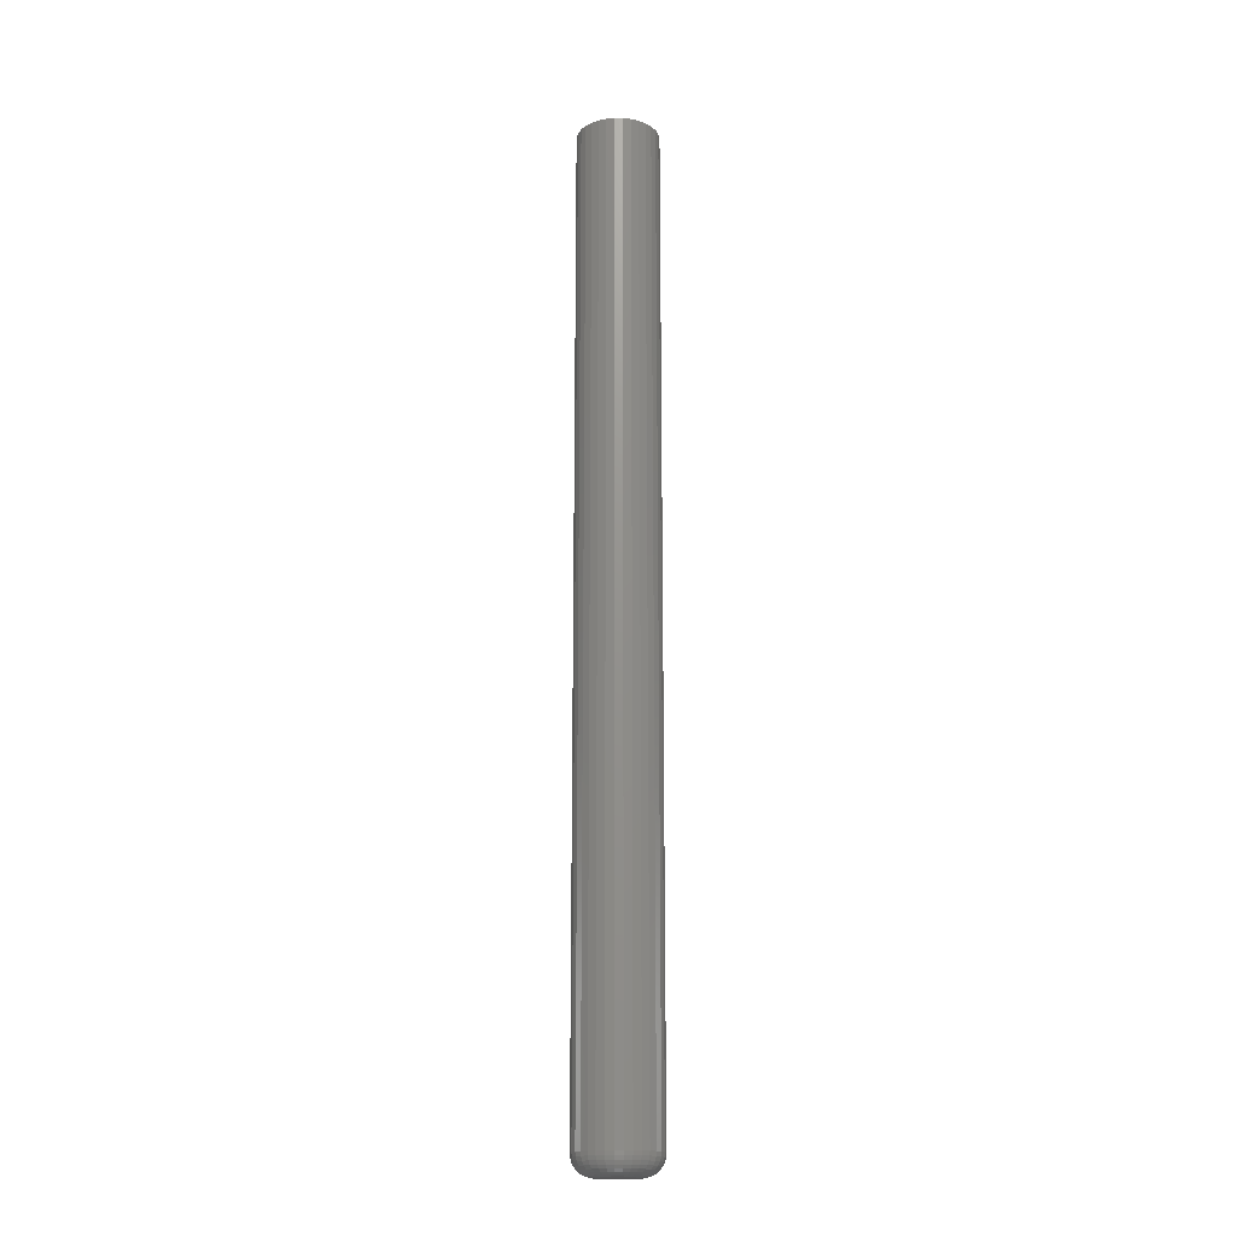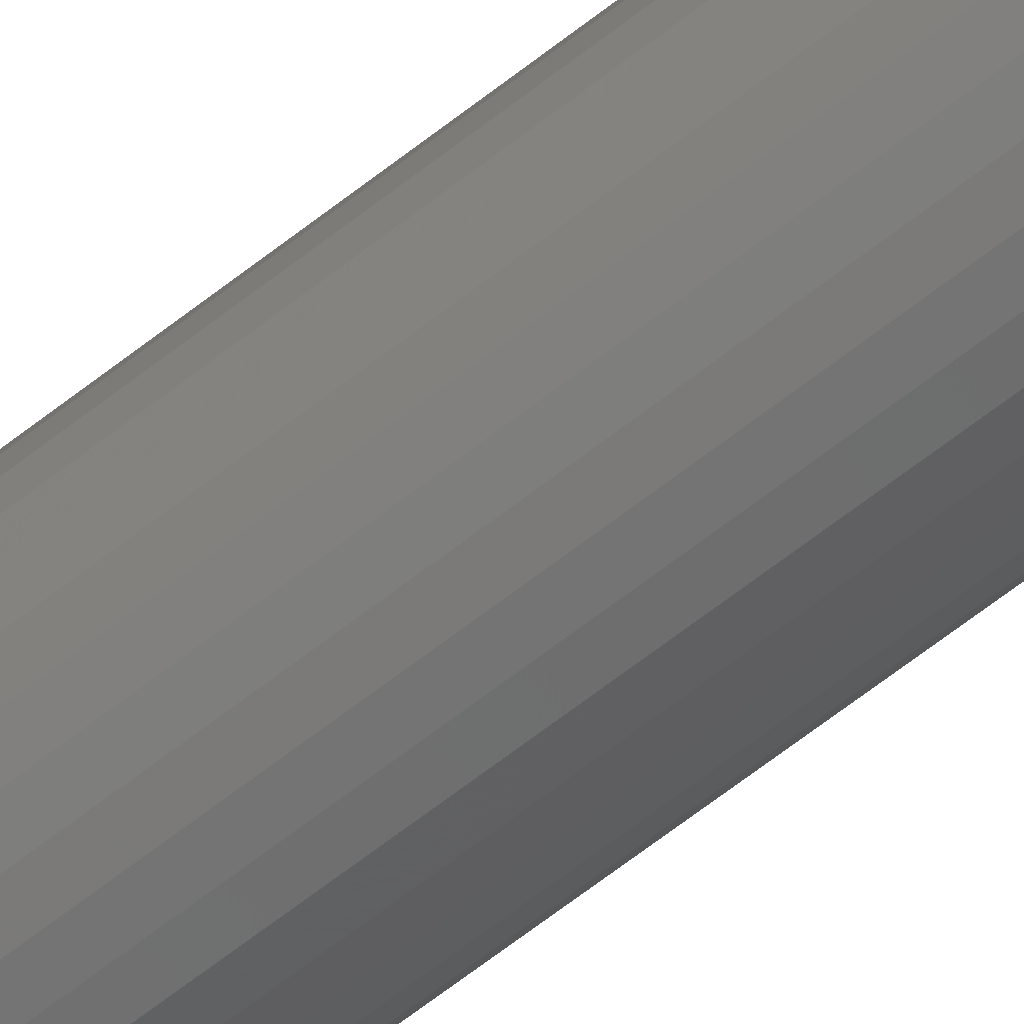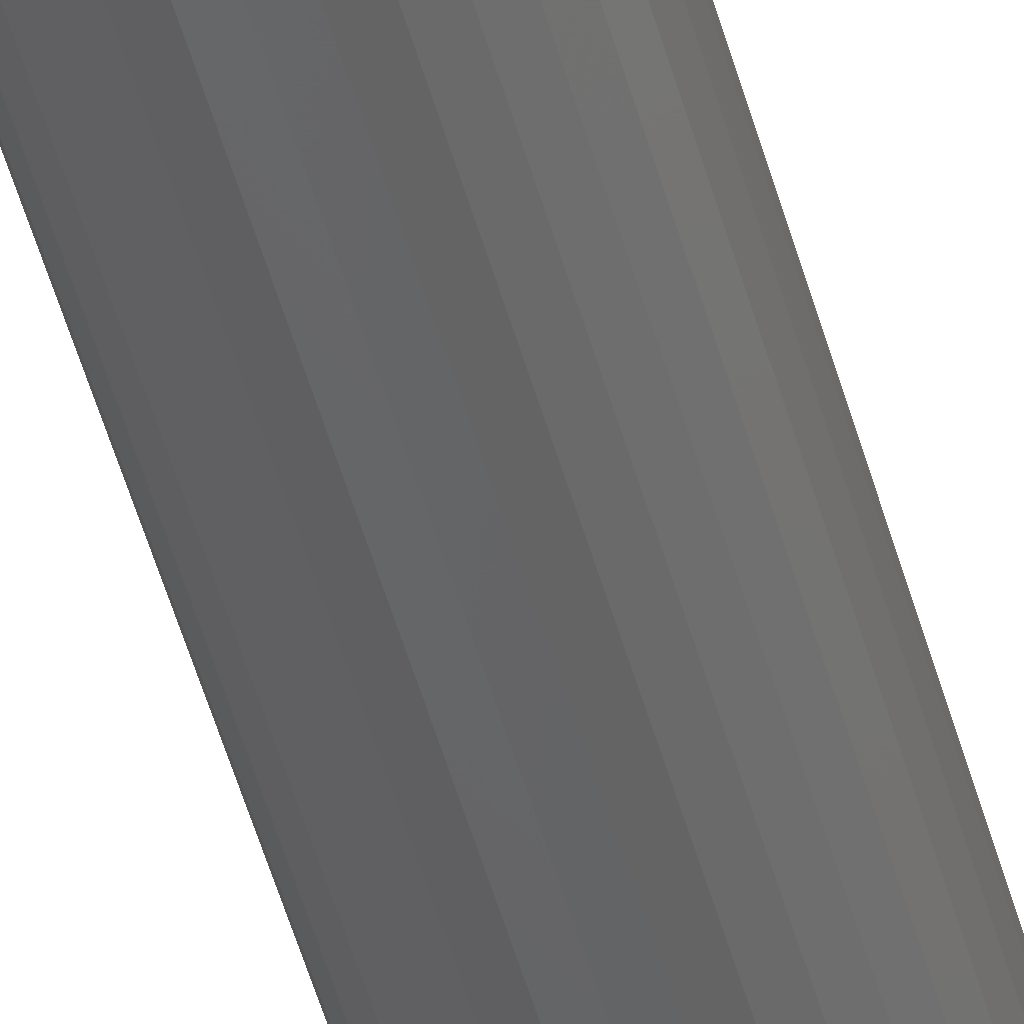
<metadata>
{"format":"stl","ext":"stl","renderer":"f3d","projection":"perspective","resolution":1024,"background":"white","views":[{"elev":-18.0,"azim":-6.6,"up":"+Z"},{"elev":-62.8,"azim":-51.1,"up":"+Y"},{"elev":-48.5,"azim":14.8,"up":"+Y"}]}
</metadata>
<code>
# stl→obj: 320 verts, 636 faces
v -0.008579 0.008589 0
v -0.006656 0.01093 0
v 0.01521 0.01093 0
v 0.01713 0.008589 0
v -0.01001 0.005916 0
v 0.01856 0.005916 0
v 0.01713 -0.008589 0
v -0.008579 -0.008589 0
v 0.01856 -0.005916 0
v -0.006656 -0.01093 0
v 0.01521 -0.01093 0
v -0.004313 -0.01285 0
v 0.01287 -0.01285 0
v -0.00164 -0.01428 0
v 0.00126 -0.01516 0
v 0.01019 -0.01428 0
v 0.004276 -0.01546 0
v 0.007293 -0.01516 0
v 0.01287 0.01285 0
v -0.004313 0.01285 0
v -0.00164 0.01428 0
v 0.00126 0.01516 0
v 0.004276 0.01546 0
v 0.007293 0.01516 0
v 0.01019 0.01428 0
v -0.01001 -0.005916 0
v -0.01089 -0.003016 0
v 0.01944 -0.003016 0
v -0.01118 1.478e-18 0
v 0.01974 -4.202e-18 0
v -0.01089 0.003016 0
v 0.01944 0.003016 0
v 0.03536 -3.522e-17 0.01562
v 0.03536 0 0.75
v 0.03476 -0.006064 0.01562
v 0.03476 -0.006064 0.75
v 0.033 -0.0119 0.01562
v 0.033 -0.0119 0.75
v 0.03012 -0.01727 0.01562
v 0.03012 -0.01727 0.75
v 0.02626 -0.02198 0.01562
v 0.02626 -0.02198 0.75
v 0.02155 -0.02585 0.01562
v 0.02155 -0.02585 0.75
v 0.01617 -0.02872 0.01562
v 0.01617 -0.02872 0.75
v 0.01034 -0.03049 0.01562
v 0.01034 -0.03049 0.75
v 0.004276 -0.03109 0.01562
v 0.004276 -0.03109 0.75
v -0.001788 -0.03049 0.01562
v -0.001788 -0.03049 0.75
v -0.00762 -0.02872 0.01562
v -0.00762 -0.02872 0.75
v -0.01299 -0.02585 0.01562
v -0.01299 -0.02585 0.75
v -0.0177 -0.02198 0.01562
v -0.0177 -0.02198 0.75
v -0.02157 -0.01727 0.01562
v -0.02157 -0.01727 0.75
v -0.02444 -0.0119 0.01562
v -0.02444 -0.0119 0.75
v -0.02621 -0.006064 0.01562
v -0.02621 -0.006064 0.75
v -0.02681 3.807e-18 0.01562
v -0.02681 3.807e-18 0.75
v -0.02621 0.006064 0.01562
v -0.02621 0.006064 0.75
v -0.02444 0.0119 0.01562
v -0.02444 0.0119 0.75
v -0.02157 0.01727 0.01562
v -0.02157 0.01727 0.75
v -0.0177 0.02198 0.01562
v -0.0177 0.02198 0.75
v -0.01299 0.02585 0.01562
v -0.01299 0.02585 0.75
v -0.00762 0.02872 0.01562
v -0.00762 0.02872 0.75
v -0.001788 0.03049 0.01562
v -0.001788 0.03049 0.75
v 0.004276 0.03109 0.01562
v 0.004276 0.03109 0.75
v 0.01034 0.03049 0.01562
v 0.01034 0.03049 0.75
v 0.01617 0.02872 0.01562
v 0.01617 0.02872 0.75
v 0.02155 0.02585 0.01562
v 0.02155 0.02585 0.75
v 0.02626 0.02198 0.01562
v 0.02626 0.02198 0.75
v 0.03012 0.01727 0.01562
v 0.03012 0.01727 0.75
v 0.033 0.0119 0.01562
v 0.033 0.0119 0.75
v 0.03476 0.006064 0.01562
v 0.03476 0.006064 0.75
v 0.03506 6.939e-18 0.01258
v 0.03447 -0.006006 0.01258
v 0.03417 1.041e-17 0.009646
v 0.0336 -0.005832 0.009646
v 0.03273 6.939e-18 0.006944
v 0.03218 -0.005551 0.006944
v 0.03079 1.041e-17 0.004576
v 0.03028 -0.005172 0.004576
v 0.02842 6.939e-18 0.002633
v 0.02795 -0.00471 0.002633
v 0.02572 6.939e-18 0.001189
v 0.0253 -0.004183 0.001189
v 0.02279 6.939e-18 0.0003002
v 0.02243 -0.003611 0.0003002
v -0.02592 -0.006006 0.01258
v -0.02651 -1.735e-18 0.01258
v -0.02505 -0.005832 0.009646
v -0.02562 -1.735e-18 0.009646
v -0.02363 -0.005551 0.006944
v -0.02418 -3.469e-18 0.006944
v -0.02172 -0.005172 0.004576
v -0.02223 -3.469e-18 0.004576
v -0.0194 -0.00471 0.002633
v -0.01987 -3.469e-18 0.002633
v -0.01675 -0.004183 0.001189
v -0.01716 0 0.001189
v -0.01388 -0.003611 0.0003002
v -0.01423 -1.735e-18 0.0003002
v -0.02417 -0.01178 0.01258
v -0.02334 -0.01144 0.009646
v -0.02201 -0.01089 0.006944
v -0.02021 -0.01014 0.004576
v -0.01803 -0.009238 0.002633
v -0.01553 -0.008205 0.001189
v -0.01282 -0.007083 0.0003002
v -0.02132 -0.0171 0.01258
v -0.02058 -0.01661 0.009646
v -0.01938 -0.01581 0.006944
v -0.01777 -0.01473 0.004576
v -0.0158 -0.01341 0.002633
v -0.01355 -0.01191 0.001189
v -0.01111 -0.01028 0.0003002
v -0.01749 -0.02177 0.01258
v -0.01686 -0.02114 0.009646
v -0.01584 -0.02012 0.006944
v -0.01447 -0.01874 0.004576
v -0.01279 -0.01707 0.002633
v -0.01088 -0.01516 0.001189
v -0.008811 -0.01309 0.0003002
v -0.01283 -0.0256 0.01258
v -0.01233 -0.02486 0.009646
v -0.01153 -0.02366 0.006944
v -0.01045 -0.02204 0.004576
v -0.009136 -0.02007 0.002633
v -0.007635 -0.01783 0.001189
v -0.006007 -0.01539 0.0003002
v -0.007505 -0.02844 0.01258
v -0.007164 -0.02762 0.009646
v -0.006612 -0.02629 0.006944
v -0.005868 -0.02449 0.004576
v -0.004962 -0.0223 0.002633
v -0.003928 -0.01981 0.001189
v -0.002807 -0.0171 0.0003002
v -0.00173 -0.03019 0.01258
v -0.001556 -0.02932 0.009646
v -0.001274 -0.02791 0.006944
v -0.0008953 -0.026 0.004576
v -0.0004334 -0.02368 0.002633
v 9.359e-05 -0.02103 0.001189
v 0.0006654 -0.01815 0.0003002
v 0.004276 -0.03079 0.01258
v 0.004276 -0.0299 0.009646
v 0.004276 -0.02845 0.006944
v 0.004276 -0.02651 0.004576
v 0.004276 -0.02414 0.002633
v 0.004276 -0.02144 0.001189
v 0.004276 -0.01851 0.0003002
v 0.01028 -0.03019 0.01258
v 0.01011 -0.02932 0.009646
v 0.009827 -0.02791 0.006944
v 0.009448 -0.026 0.004576
v 0.008986 -0.02368 0.002633
v 0.008459 -0.02103 0.001189
v 0.007887 -0.01815 0.0003002
v 0.01606 -0.02844 0.01258
v 0.01572 -0.02762 0.009646
v 0.01516 -0.02629 0.006944
v 0.01442 -0.02449 0.004576
v 0.01351 -0.0223 0.002633
v 0.01248 -0.01981 0.001189
v 0.01136 -0.0171 0.0003002
v 0.02138 -0.0256 0.01258
v 0.02089 -0.02486 0.009646
v 0.02008 -0.02366 0.006944
v 0.019 -0.02204 0.004576
v 0.01769 -0.02007 0.002633
v 0.01619 -0.01783 0.001189
v 0.01456 -0.01539 0.0003002
v 0.02604 -0.02177 0.01258
v 0.02542 -0.02114 0.009646
v 0.0244 -0.02012 0.006944
v 0.02302 -0.01874 0.004576
v 0.02135 -0.01707 0.002633
v 0.01944 -0.01516 0.001189
v 0.01736 -0.01309 0.0003002
v 0.02987 -0.0171 0.01258
v 0.02913 -0.01661 0.009646
v 0.02793 -0.01581 0.006944
v 0.02632 -0.01473 0.004576
v 0.02435 -0.01341 0.002633
v 0.0221 -0.01191 0.001189
v 0.01967 -0.01028 0.0003002
v 0.03272 -0.01178 0.01258
v 0.0319 -0.01144 0.009646
v 0.03056 -0.01089 0.006944
v 0.02877 -0.01014 0.004576
v 0.02658 -0.009238 0.002633
v 0.02408 -0.008205 0.001189
v 0.02138 -0.007083 0.0003002
v -0.02592 0.006006 0.01258
v -0.02505 0.005832 0.009646
v -0.02363 0.005551 0.006944
v -0.02172 0.005172 0.004576
v -0.0194 0.00471 0.002633
v -0.01675 0.004183 0.001189
v -0.01388 0.003611 0.0003002
v 0.03447 0.006006 0.01258
v 0.0336 0.005832 0.009646
v 0.03218 0.005551 0.006944
v 0.03028 0.005172 0.004576
v 0.02795 0.00471 0.002633
v 0.0253 0.004183 0.001189
v 0.02243 0.003611 0.0003002
v 0.03272 0.01178 0.01258
v 0.0319 0.01144 0.009646
v 0.03056 0.01089 0.006944
v 0.02877 0.01014 0.004576
v 0.02658 0.009238 0.002633
v 0.02408 0.008205 0.001189
v 0.02138 0.007083 0.0003002
v 0.02987 0.0171 0.01258
v 0.02913 0.01661 0.009646
v 0.02793 0.01581 0.006944
v 0.02632 0.01473 0.004576
v 0.02435 0.01341 0.002633
v 0.0221 0.01191 0.001189
v 0.01967 0.01028 0.0003002
v 0.02604 0.02177 0.01258
v 0.02542 0.02114 0.009646
v 0.0244 0.02012 0.006944
v 0.02302 0.01874 0.004576
v 0.02135 0.01707 0.002633
v 0.01944 0.01516 0.001189
v 0.01736 0.01309 0.0003002
v 0.02138 0.0256 0.01258
v 0.02089 0.02486 0.009646
v 0.02008 0.02366 0.006944
v 0.019 0.02204 0.004576
v 0.01769 0.02007 0.002633
v 0.01619 0.01783 0.001189
v 0.01456 0.01539 0.0003002
v 0.01606 0.02844 0.01258
v 0.01572 0.02762 0.009646
v 0.01516 0.02629 0.006944
v 0.01442 0.02449 0.004576
v 0.01351 0.0223 0.002633
v 0.01248 0.01981 0.001189
v 0.01136 0.0171 0.0003002
v 0.01028 0.03019 0.01258
v 0.01011 0.02932 0.009646
v 0.009827 0.02791 0.006944
v 0.009448 0.026 0.004576
v 0.008986 0.02368 0.002633
v 0.008459 0.02103 0.001189
v 0.007887 0.01815 0.0003002
v 0.004276 0.03079 0.01258
v 0.004276 0.0299 0.009646
v 0.004276 0.02845 0.006944
v 0.004276 0.02651 0.004576
v 0.004276 0.02414 0.002633
v 0.004276 0.02144 0.001189
v 0.004276 0.01851 0.0003002
v -0.00173 0.03019 0.01258
v -0.001556 0.02932 0.009646
v -0.001274 0.02791 0.006944
v -0.0008953 0.026 0.004576
v -0.0004334 0.02368 0.002633
v 9.359e-05 0.02103 0.001189
v 0.0006654 0.01815 0.0003002
v -0.007505 0.02844 0.01258
v -0.007164 0.02762 0.009646
v -0.006612 0.02629 0.006944
v -0.005868 0.02449 0.004576
v -0.004962 0.0223 0.002633
v -0.003928 0.01981 0.001189
v -0.002807 0.0171 0.0003002
v -0.01283 0.0256 0.01258
v -0.01233 0.02486 0.009646
v -0.01153 0.02366 0.006944
v -0.01045 0.02204 0.004576
v -0.009136 0.02007 0.002633
v -0.007635 0.01783 0.001189
v -0.006007 0.01539 0.0003002
v -0.01749 0.02177 0.01258
v -0.01686 0.02114 0.009646
v -0.01584 0.02012 0.006944
v -0.01447 0.01874 0.004576
v -0.01279 0.01707 0.002633
v -0.01088 0.01516 0.001189
v -0.008811 0.01309 0.0003002
v -0.02132 0.0171 0.01258
v -0.02058 0.01661 0.009646
v -0.01938 0.01581 0.006944
v -0.01777 0.01473 0.004576
v -0.0158 0.01341 0.002633
v -0.01355 0.01191 0.001189
v -0.01111 0.01028 0.0003002
v -0.02417 0.01178 0.01258
v -0.02334 0.01144 0.009646
v -0.02201 0.01089 0.006944
v -0.02021 0.01014 0.004576
v -0.01803 0.009238 0.002633
v -0.01553 0.008205 0.001189
v -0.01282 0.007083 0.0003002
f 1 2 3
f 4 1 3
f 5 1 4
f 6 5 4
f 7 8 9
f 10 8 7
f 11 10 7
f 12 10 11
f 13 12 11
f 13 14 12
f 15 14 13
f 16 15 13
f 16 17 15
f 18 17 16
f 19 3 2
f 19 2 20
f 19 20 21
f 19 21 22
f 19 22 23
f 19 23 24
f 19 24 25
f 8 26 9
f 9 26 27
f 9 27 28
f 28 27 29
f 28 29 30
f 30 29 31
f 30 31 32
f 32 31 5
f 32 5 6
f 33 34 35
f 35 34 36
f 35 36 37
f 37 36 38
f 37 38 39
f 39 38 40
f 39 40 41
f 41 40 42
f 41 42 43
f 43 42 44
f 43 44 45
f 45 44 46
f 45 46 47
f 47 46 48
f 47 48 49
f 49 48 50
f 49 50 51
f 51 50 52
f 51 52 53
f 53 52 54
f 53 54 55
f 55 54 56
f 55 56 57
f 57 56 58
f 57 58 59
f 59 58 60
f 59 60 61
f 61 60 62
f 61 62 63
f 63 62 64
f 63 64 65
f 65 64 66
f 65 66 67
f 67 66 68
f 67 68 69
f 69 68 70
f 69 70 71
f 71 70 72
f 71 72 73
f 73 72 74
f 73 74 75
f 75 74 76
f 75 76 77
f 77 76 78
f 77 78 79
f 79 78 80
f 79 80 81
f 81 80 82
f 81 82 83
f 83 82 84
f 83 84 85
f 85 84 86
f 85 86 87
f 87 86 88
f 87 88 89
f 89 88 90
f 89 90 91
f 91 90 92
f 91 92 93
f 93 92 94
f 93 94 95
f 95 94 96
f 95 96 33
f 33 96 34
f 33 35 97
f 97 35 98
f 97 98 99
f 99 98 100
f 99 100 101
f 101 100 102
f 101 102 103
f 103 102 104
f 103 104 105
f 105 104 106
f 105 106 107
f 107 106 108
f 107 108 109
f 109 108 110
f 109 110 30
f 30 110 28
f 63 65 111
f 111 65 112
f 111 112 113
f 113 112 114
f 113 114 115
f 115 114 116
f 115 116 117
f 117 116 118
f 117 118 119
f 119 118 120
f 119 120 121
f 121 120 122
f 121 122 123
f 123 122 124
f 123 124 27
f 27 124 29
f 61 63 125
f 125 63 111
f 125 111 126
f 126 111 113
f 126 113 127
f 127 113 115
f 127 115 128
f 128 115 117
f 128 117 129
f 129 117 119
f 129 119 130
f 130 119 121
f 130 121 131
f 131 121 123
f 131 123 26
f 26 123 27
f 59 61 132
f 132 61 125
f 132 125 133
f 133 125 126
f 133 126 134
f 134 126 127
f 134 127 135
f 135 127 128
f 135 128 136
f 136 128 129
f 136 129 137
f 137 129 130
f 137 130 138
f 138 130 131
f 138 131 8
f 8 131 26
f 57 59 139
f 139 59 132
f 139 132 140
f 140 132 133
f 140 133 141
f 141 133 134
f 141 134 142
f 142 134 135
f 142 135 143
f 143 135 136
f 143 136 144
f 144 136 137
f 144 137 145
f 145 137 138
f 145 138 10
f 10 138 8
f 55 57 146
f 146 57 139
f 146 139 147
f 147 139 140
f 147 140 148
f 148 140 141
f 148 141 149
f 149 141 142
f 149 142 150
f 150 142 143
f 150 143 151
f 151 143 144
f 151 144 152
f 152 144 145
f 152 145 12
f 12 145 10
f 53 55 153
f 153 55 146
f 153 146 154
f 154 146 147
f 154 147 155
f 155 147 148
f 155 148 156
f 156 148 149
f 156 149 157
f 157 149 150
f 157 150 158
f 158 150 151
f 158 151 159
f 159 151 152
f 159 152 14
f 14 152 12
f 51 53 160
f 160 53 153
f 160 153 161
f 161 153 154
f 161 154 162
f 162 154 155
f 162 155 163
f 163 155 156
f 163 156 164
f 164 156 157
f 164 157 165
f 165 157 158
f 165 158 166
f 166 158 159
f 166 159 15
f 15 159 14
f 49 51 167
f 167 51 160
f 167 160 168
f 168 160 161
f 168 161 169
f 169 161 162
f 169 162 170
f 170 162 163
f 170 163 171
f 171 163 164
f 171 164 172
f 172 164 165
f 172 165 173
f 173 165 166
f 173 166 17
f 17 166 15
f 47 49 174
f 174 49 167
f 174 167 175
f 175 167 168
f 175 168 176
f 176 168 169
f 176 169 177
f 177 169 170
f 177 170 178
f 178 170 171
f 178 171 179
f 179 171 172
f 179 172 180
f 180 172 173
f 180 173 18
f 18 173 17
f 45 47 181
f 181 47 174
f 181 174 182
f 182 174 175
f 182 175 183
f 183 175 176
f 183 176 184
f 184 176 177
f 184 177 185
f 185 177 178
f 185 178 186
f 186 178 179
f 186 179 187
f 187 179 180
f 187 180 16
f 16 180 18
f 43 45 188
f 188 45 181
f 188 181 189
f 189 181 182
f 189 182 190
f 190 182 183
f 190 183 191
f 191 183 184
f 191 184 192
f 192 184 185
f 192 185 193
f 193 185 186
f 193 186 194
f 194 186 187
f 194 187 13
f 13 187 16
f 41 43 195
f 195 43 188
f 195 188 196
f 196 188 189
f 196 189 197
f 197 189 190
f 197 190 198
f 198 190 191
f 198 191 199
f 199 191 192
f 199 192 200
f 200 192 193
f 200 193 201
f 201 193 194
f 201 194 11
f 11 194 13
f 39 41 202
f 202 41 195
f 202 195 203
f 203 195 196
f 203 196 204
f 204 196 197
f 204 197 205
f 205 197 198
f 205 198 206
f 206 198 199
f 206 199 207
f 207 199 200
f 207 200 208
f 208 200 201
f 208 201 7
f 7 201 11
f 37 39 209
f 209 39 202
f 209 202 210
f 210 202 203
f 210 203 211
f 211 203 204
f 211 204 212
f 212 204 205
f 212 205 213
f 213 205 206
f 213 206 214
f 214 206 207
f 214 207 215
f 215 207 208
f 215 208 9
f 9 208 7
f 35 37 98
f 98 37 209
f 98 209 100
f 100 209 210
f 100 210 102
f 102 210 211
f 102 211 104
f 104 211 212
f 104 212 106
f 106 212 213
f 106 213 108
f 108 213 214
f 108 214 110
f 110 214 215
f 110 215 28
f 28 215 9
f 65 67 112
f 112 67 216
f 112 216 114
f 114 216 217
f 114 217 116
f 116 217 218
f 116 218 118
f 118 218 219
f 118 219 120
f 120 219 220
f 120 220 122
f 122 220 221
f 122 221 124
f 124 221 222
f 124 222 29
f 29 222 31
f 95 33 223
f 223 33 97
f 223 97 224
f 224 97 99
f 224 99 225
f 225 99 101
f 225 101 226
f 226 101 103
f 226 103 227
f 227 103 105
f 227 105 228
f 228 105 107
f 228 107 229
f 229 107 109
f 229 109 32
f 32 109 30
f 93 95 230
f 230 95 223
f 230 223 231
f 231 223 224
f 231 224 232
f 232 224 225
f 232 225 233
f 233 225 226
f 233 226 234
f 234 226 227
f 234 227 235
f 235 227 228
f 235 228 236
f 236 228 229
f 236 229 6
f 6 229 32
f 91 93 237
f 237 93 230
f 237 230 238
f 238 230 231
f 238 231 239
f 239 231 232
f 239 232 240
f 240 232 233
f 240 233 241
f 241 233 234
f 241 234 242
f 242 234 235
f 242 235 243
f 243 235 236
f 243 236 4
f 4 236 6
f 89 91 244
f 244 91 237
f 244 237 245
f 245 237 238
f 245 238 246
f 246 238 239
f 246 239 247
f 247 239 240
f 247 240 248
f 248 240 241
f 248 241 249
f 249 241 242
f 249 242 250
f 250 242 243
f 250 243 3
f 3 243 4
f 87 89 251
f 251 89 244
f 251 244 252
f 252 244 245
f 252 245 253
f 253 245 246
f 253 246 254
f 254 246 247
f 254 247 255
f 255 247 248
f 255 248 256
f 256 248 249
f 256 249 257
f 257 249 250
f 257 250 19
f 19 250 3
f 85 87 258
f 258 87 251
f 258 251 259
f 259 251 252
f 259 252 260
f 260 252 253
f 260 253 261
f 261 253 254
f 261 254 262
f 262 254 255
f 262 255 263
f 263 255 256
f 263 256 264
f 264 256 257
f 264 257 25
f 25 257 19
f 83 85 265
f 265 85 258
f 265 258 266
f 266 258 259
f 266 259 267
f 267 259 260
f 267 260 268
f 268 260 261
f 268 261 269
f 269 261 262
f 269 262 270
f 270 262 263
f 270 263 271
f 271 263 264
f 271 264 24
f 24 264 25
f 81 83 272
f 272 83 265
f 272 265 273
f 273 265 266
f 273 266 274
f 274 266 267
f 274 267 275
f 275 267 268
f 275 268 276
f 276 268 269
f 276 269 277
f 277 269 270
f 277 270 278
f 278 270 271
f 278 271 23
f 23 271 24
f 79 81 279
f 279 81 272
f 279 272 280
f 280 272 273
f 280 273 281
f 281 273 274
f 281 274 282
f 282 274 275
f 282 275 283
f 283 275 276
f 283 276 284
f 284 276 277
f 284 277 285
f 285 277 278
f 285 278 22
f 22 278 23
f 77 79 286
f 286 79 279
f 286 279 287
f 287 279 280
f 287 280 288
f 288 280 281
f 288 281 289
f 289 281 282
f 289 282 290
f 290 282 283
f 290 283 291
f 291 283 284
f 291 284 292
f 292 284 285
f 292 285 21
f 21 285 22
f 75 77 293
f 293 77 286
f 293 286 294
f 294 286 287
f 294 287 295
f 295 287 288
f 295 288 296
f 296 288 289
f 296 289 297
f 297 289 290
f 297 290 298
f 298 290 291
f 298 291 299
f 299 291 292
f 299 292 20
f 20 292 21
f 73 75 300
f 300 75 293
f 300 293 301
f 301 293 294
f 301 294 302
f 302 294 295
f 302 295 303
f 303 295 296
f 303 296 304
f 304 296 297
f 304 297 305
f 305 297 298
f 305 298 306
f 306 298 299
f 306 299 2
f 2 299 20
f 71 73 307
f 307 73 300
f 307 300 308
f 308 300 301
f 308 301 309
f 309 301 302
f 309 302 310
f 310 302 303
f 310 303 311
f 311 303 304
f 311 304 312
f 312 304 305
f 312 305 313
f 313 305 306
f 313 306 1
f 1 306 2
f 69 71 314
f 314 71 307
f 314 307 315
f 315 307 308
f 315 308 316
f 316 308 309
f 316 309 317
f 317 309 310
f 317 310 318
f 318 310 311
f 318 311 319
f 319 311 312
f 319 312 320
f 320 312 313
f 320 313 5
f 5 313 1
f 67 69 216
f 216 69 314
f 216 314 217
f 217 314 315
f 217 315 218
f 218 315 316
f 218 316 219
f 219 316 317
f 219 317 220
f 220 317 318
f 220 318 221
f 221 318 319
f 221 319 222
f 222 319 320
f 222 320 31
f 31 320 5
f 82 80 78
f 84 82 78
f 84 78 86
f 86 78 76
f 86 76 88
f 88 76 74
f 88 74 90
f 90 74 72
f 90 72 92
f 92 72 70
f 92 70 94
f 94 70 68
f 94 68 96
f 36 62 38
f 38 62 60
f 38 60 40
f 40 60 58
f 40 58 42
f 42 58 56
f 42 56 44
f 44 56 54
f 44 54 46
f 46 54 52
f 46 52 50
f 46 50 48
f 96 68 34
f 34 68 66
f 34 66 36
f 36 66 64
f 36 64 62

</code>
